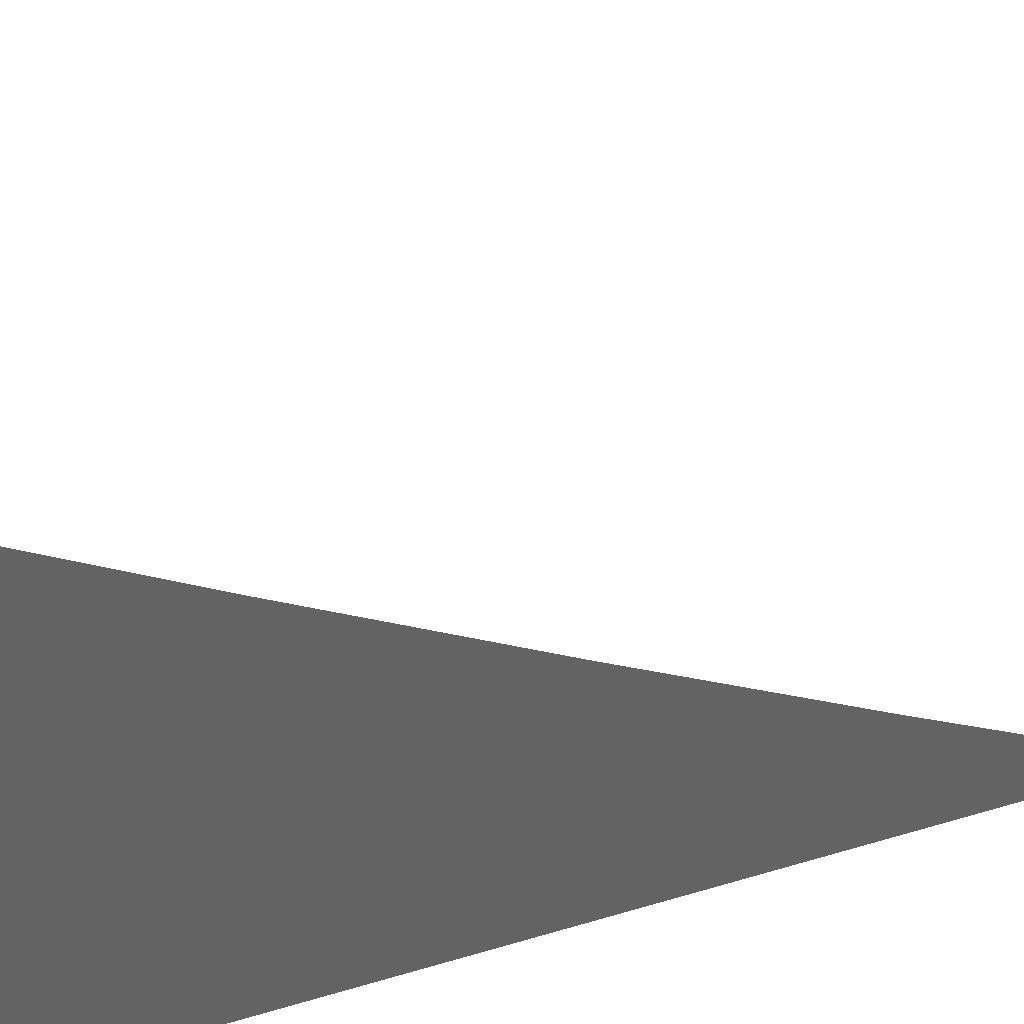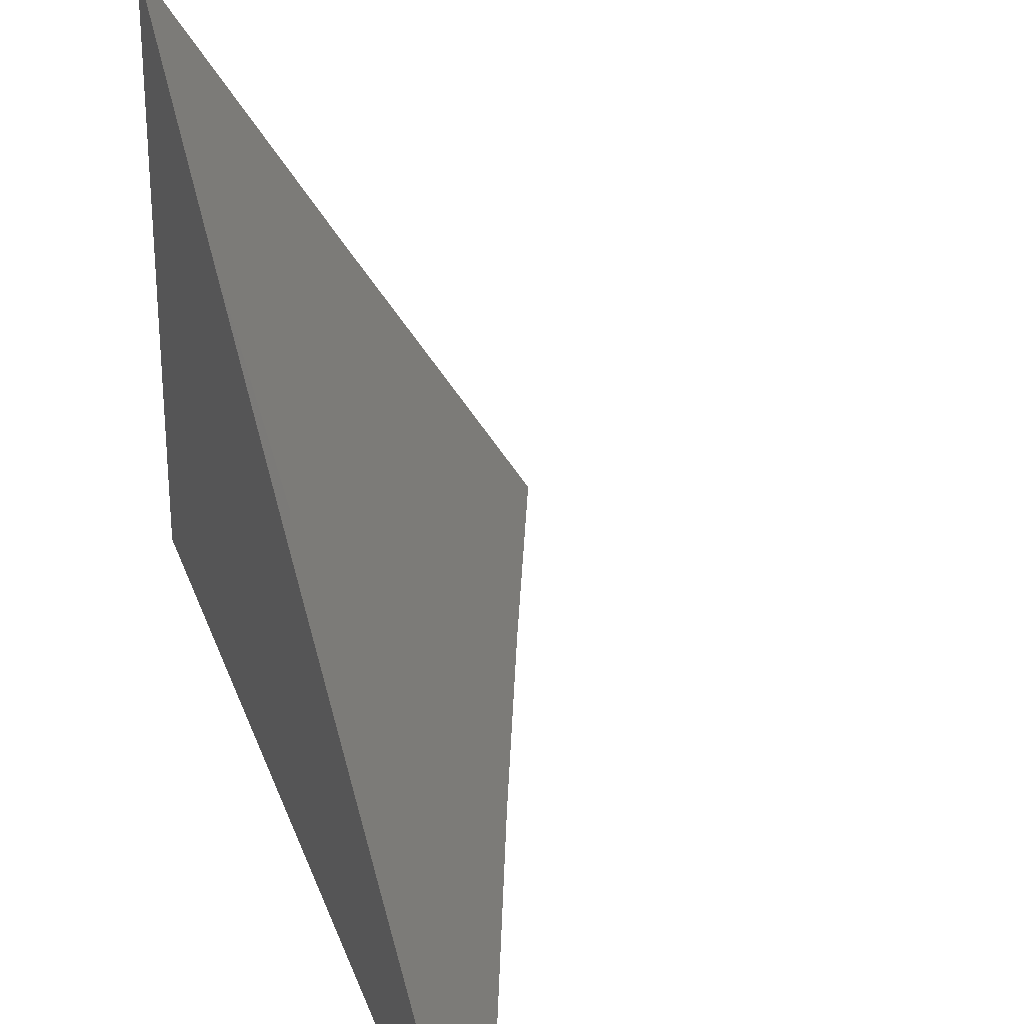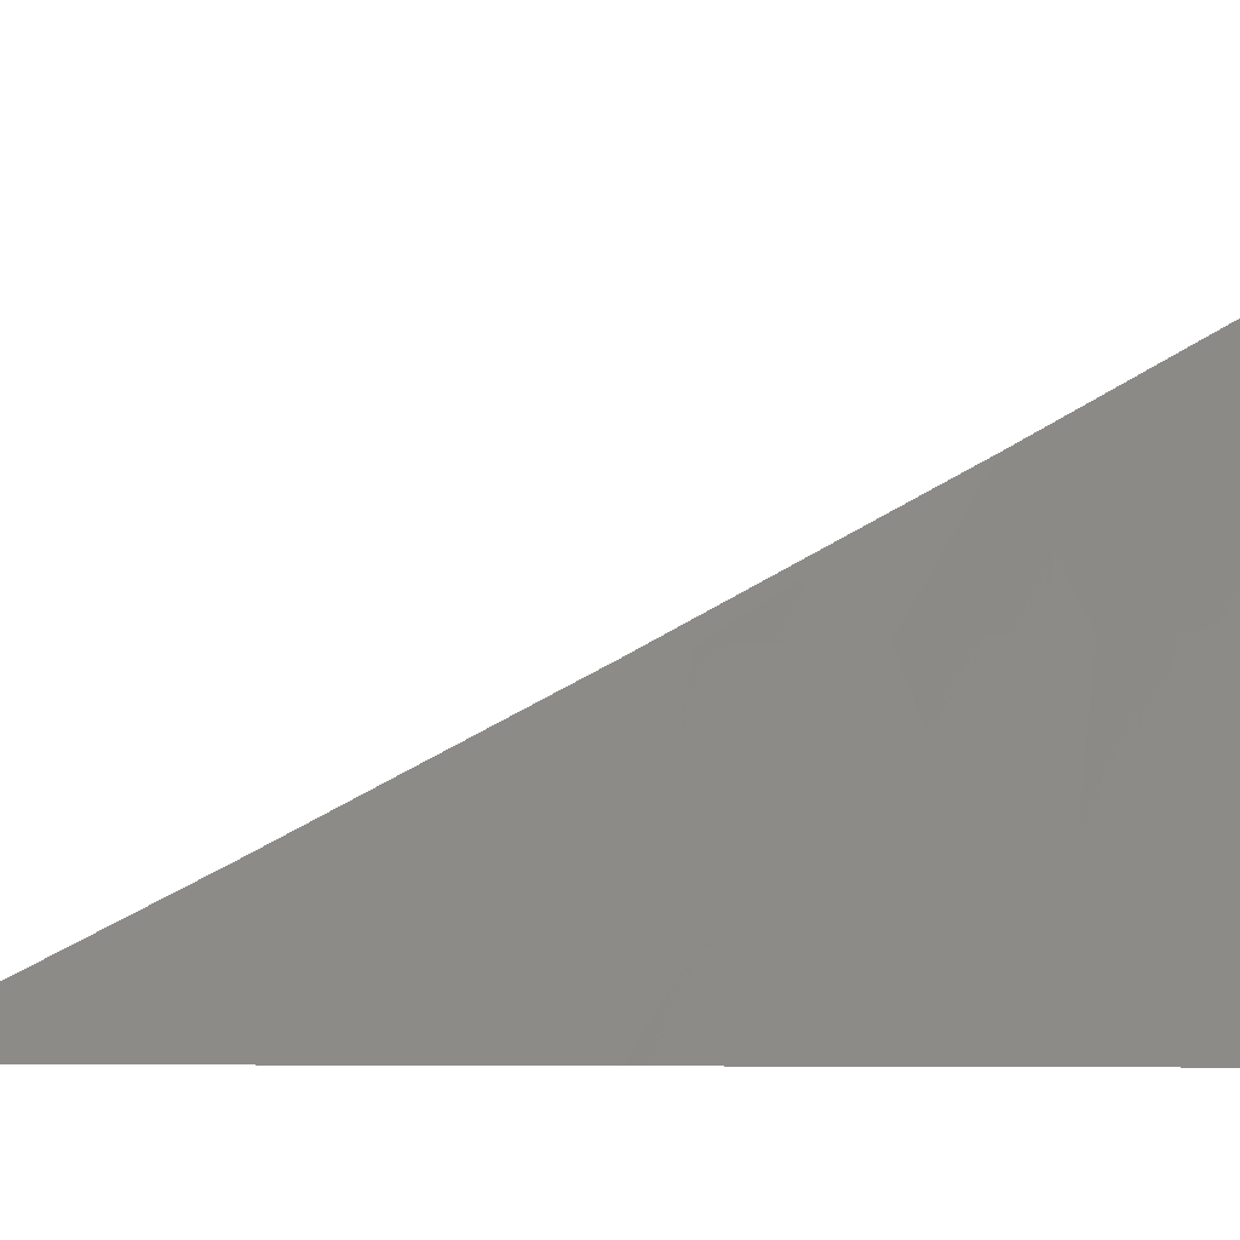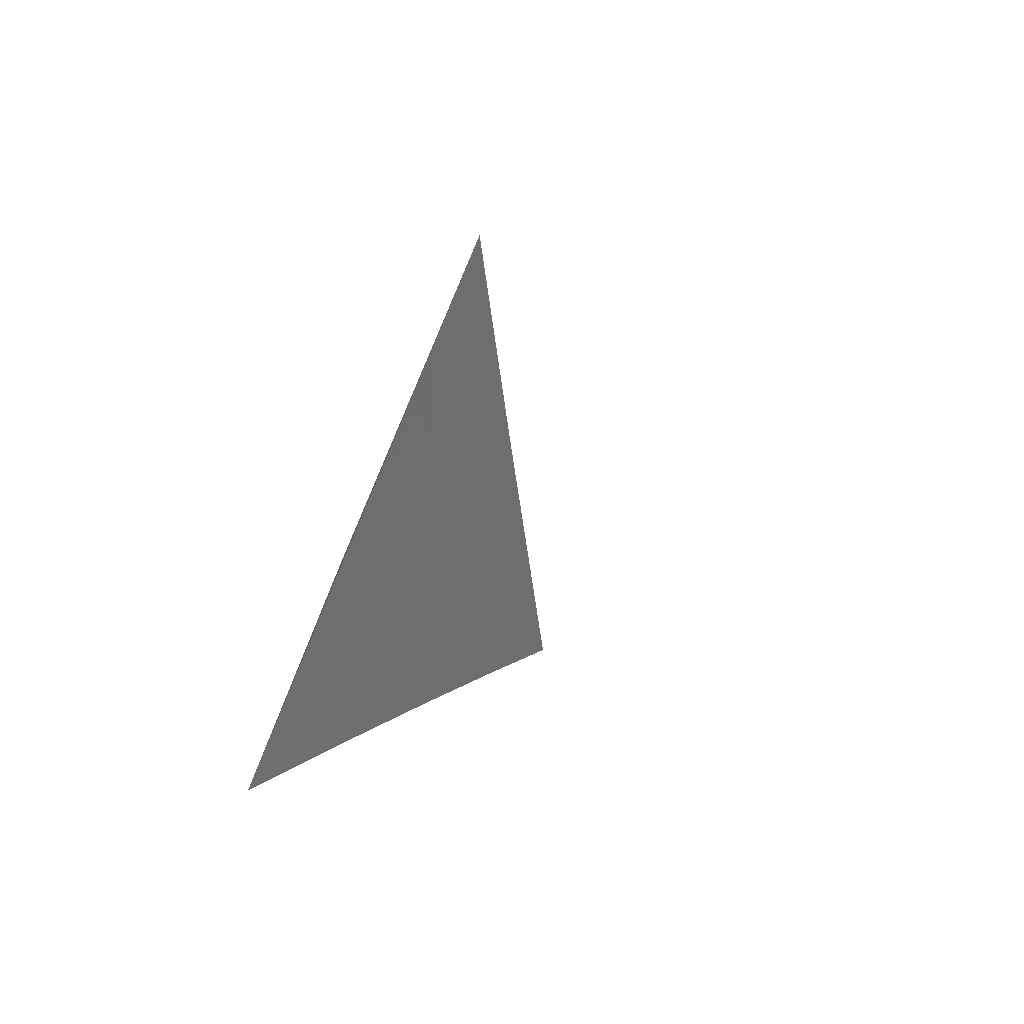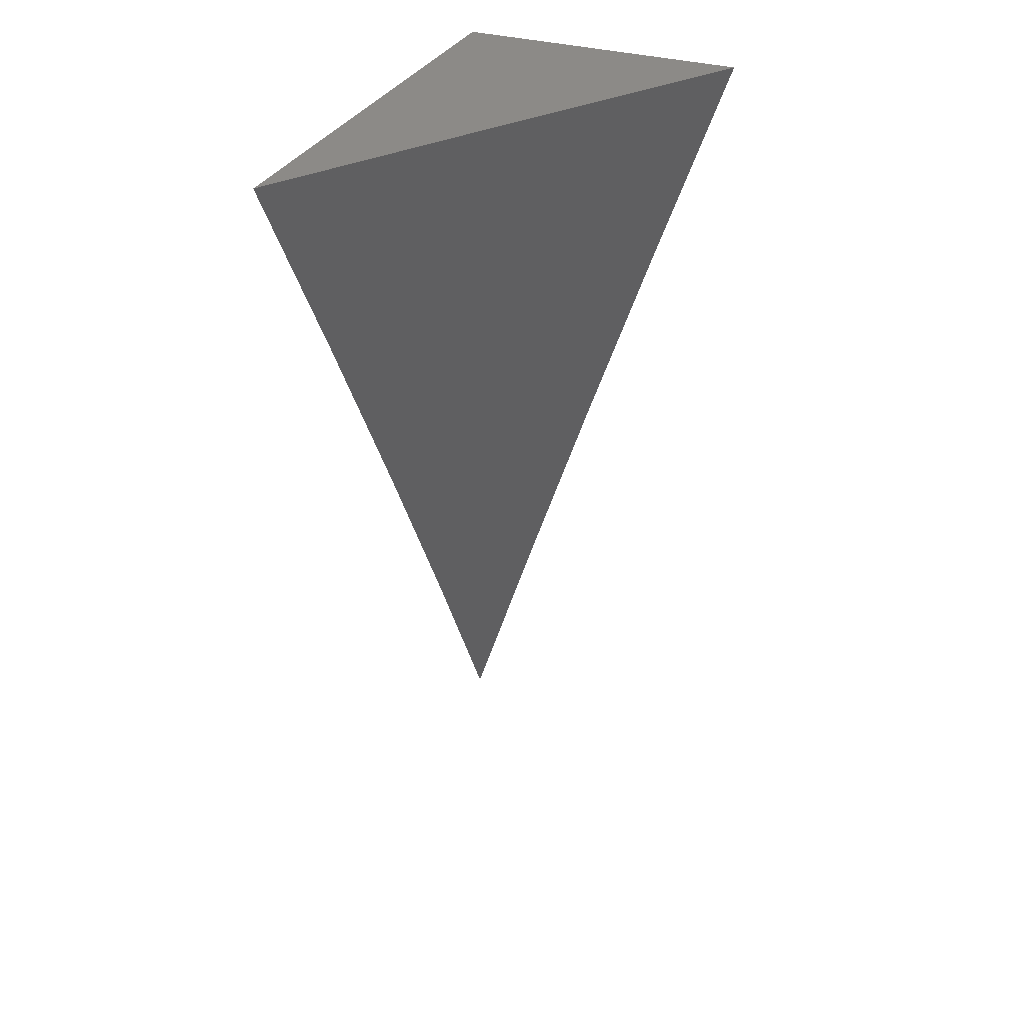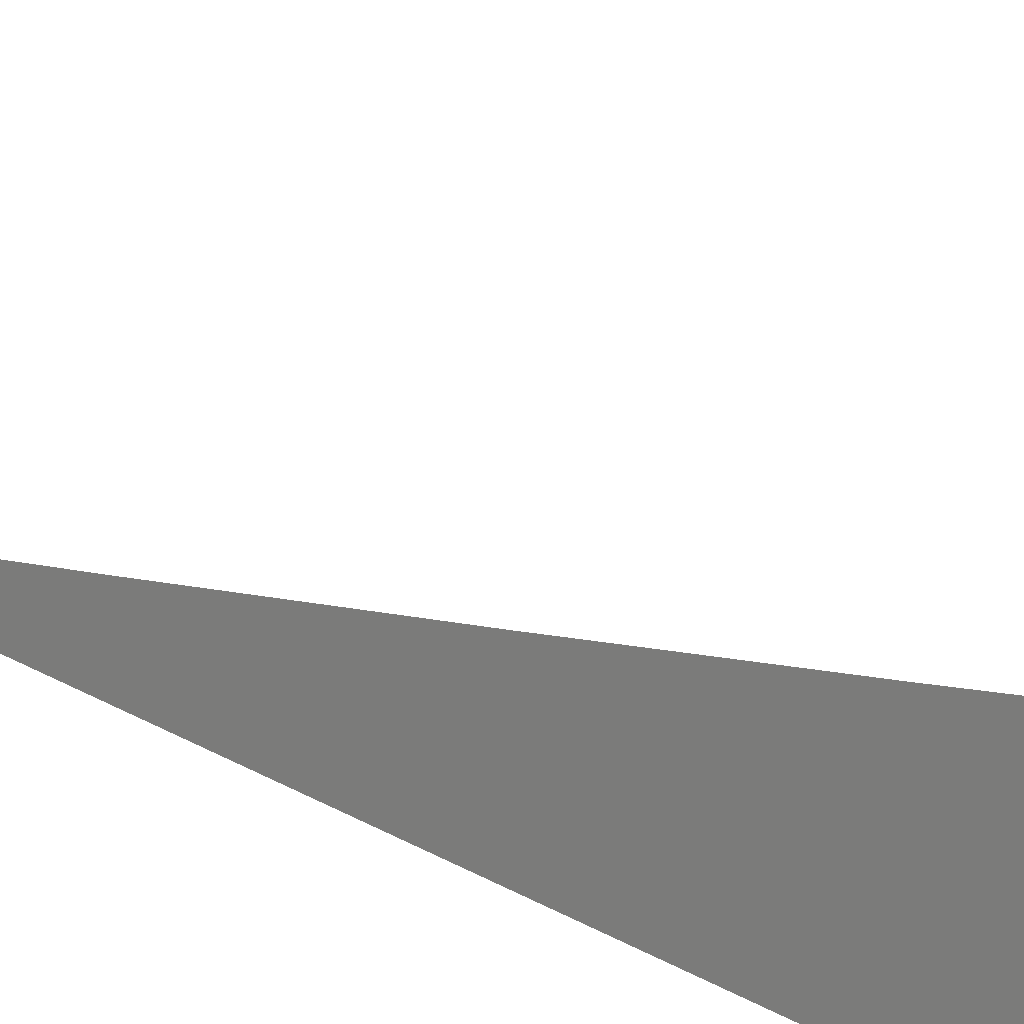
<metadata>
{"format":"stl","ext":"stl","renderer":"f3d","projection":"perspective","resolution":1024,"background":"white","views":[{"elev":38.9,"azim":-110.8,"up":"+Z"},{"elev":29.3,"azim":-16.9,"up":"+Z"},{"elev":-6.3,"azim":89.3,"up":"+Z"},{"elev":-78.8,"azim":-23.3,"up":"+Y"},{"elev":32.4,"azim":23.1,"up":"+Y"},{"elev":-74.2,"azim":63.5,"up":"+Z"}]}
</metadata>
<code>
# stl→obj: 15 verts, 26 faces
v -9 2.735 -6
v -8.979 2.801 -6
v -9 2.802 -5.965
v -9 2.868 -5.93
v -8.957 2.868 -6
v -8.997 2.88 -5.929
v -8.986 2.914 -5.929
v -9 2.934 -5.894
v -8.974 2.947 -5.929
v -8.963 2.98 -5.929
v -8.934 2.934 -6
v -8.911 3 -6
v -8.956 3 -5.929
v -9 3 -5.857
v -9 3 -6
f 1 2 3
f 3 2 4
f 4 2 5
f 4 5 6
f 6 5 7
f 6 7 8
f 8 7 9
f 8 9 10
f 10 9 11
f 10 11 12
f 5 11 7
f 7 11 9
f 12 13 10
f 10 13 14
f 10 14 8
f 8 4 6
f 14 13 15
f 15 13 12
f 12 11 15
f 15 11 5
f 15 5 2
f 2 1 15
f 1 3 15
f 15 3 4
f 15 4 8
f 8 14 15

</code>
